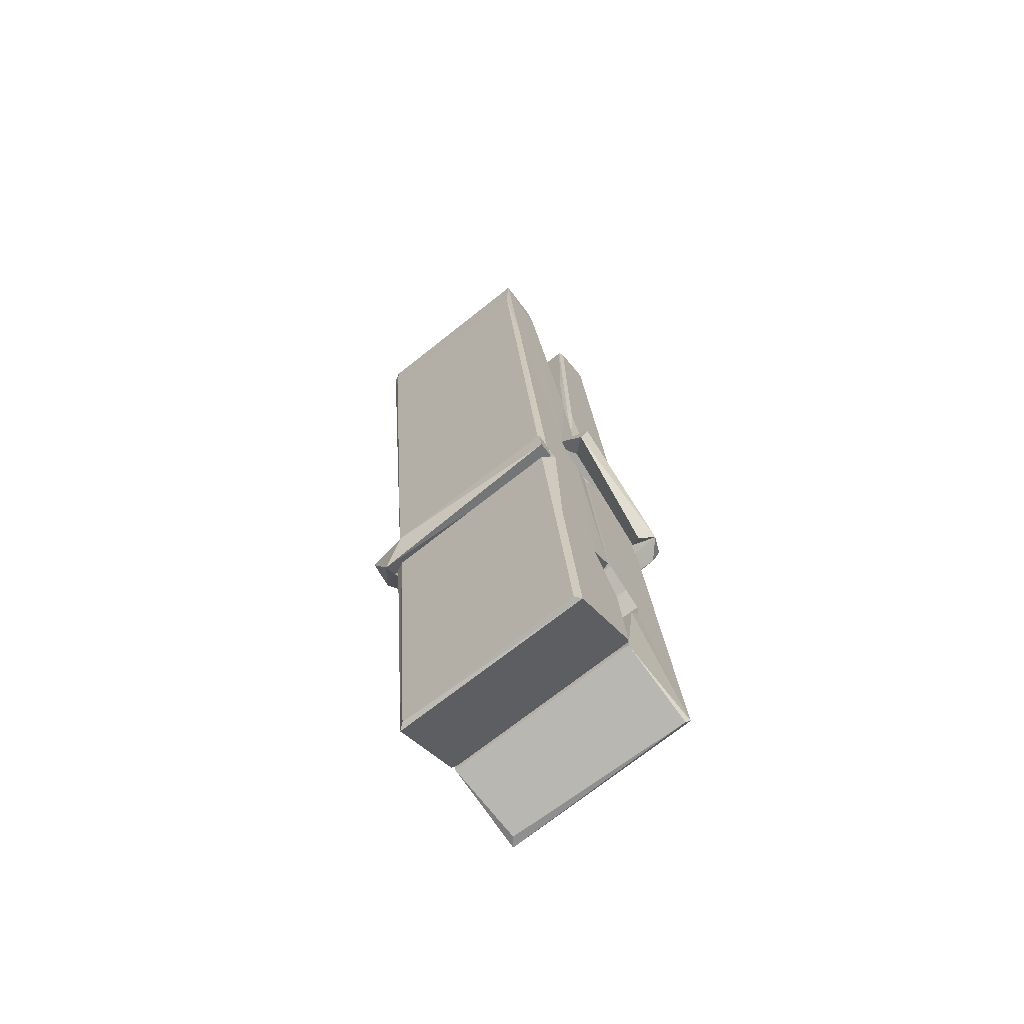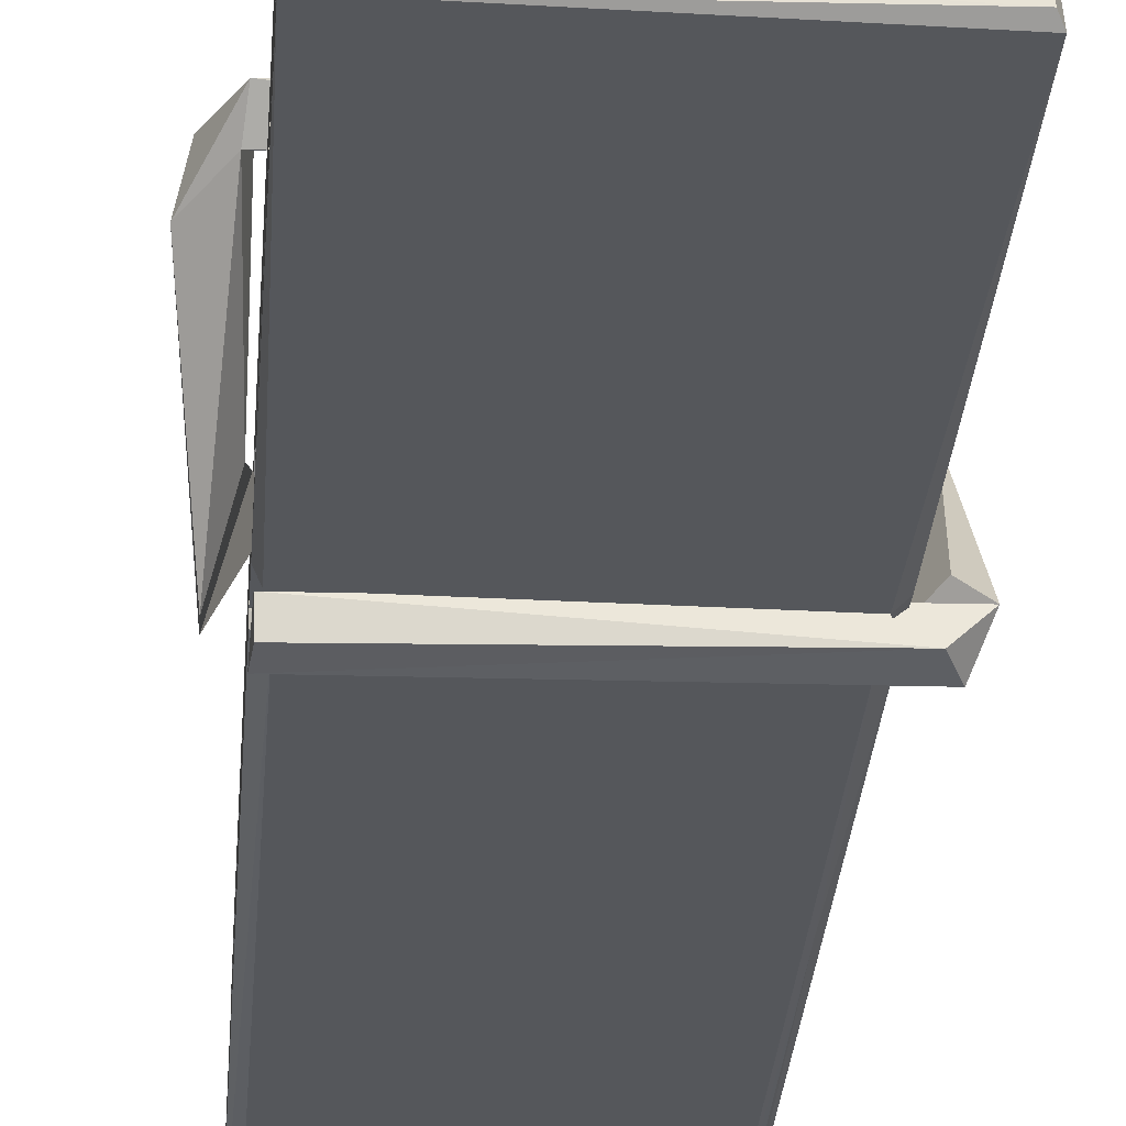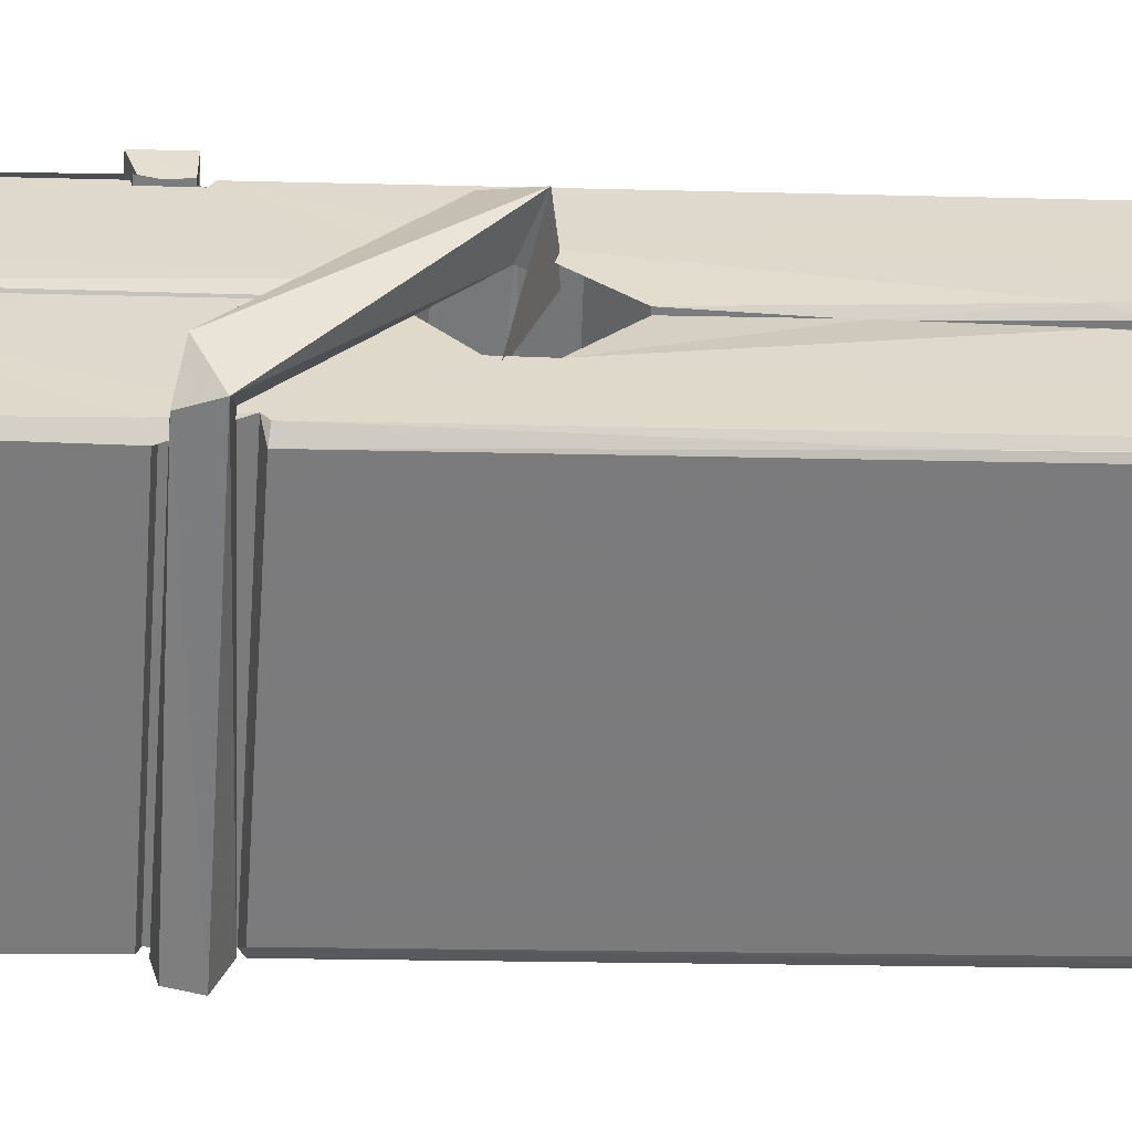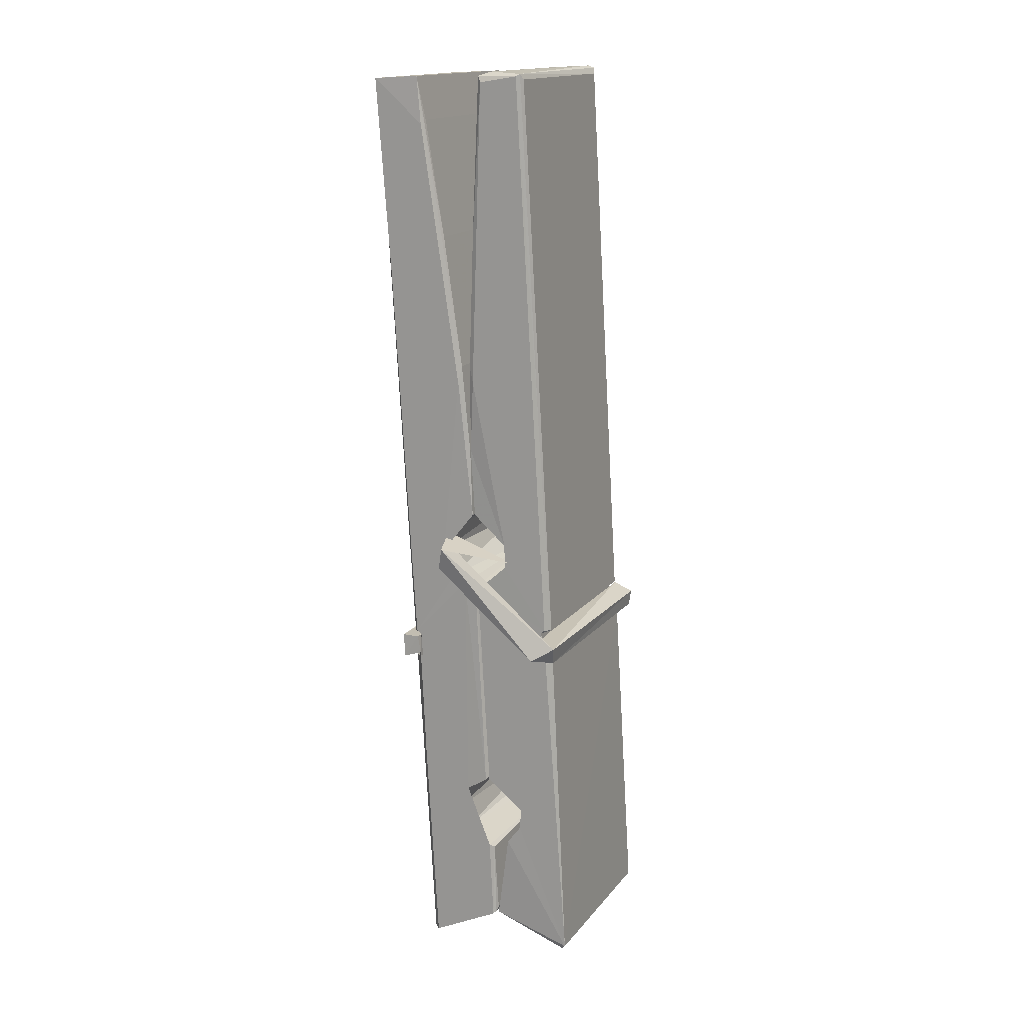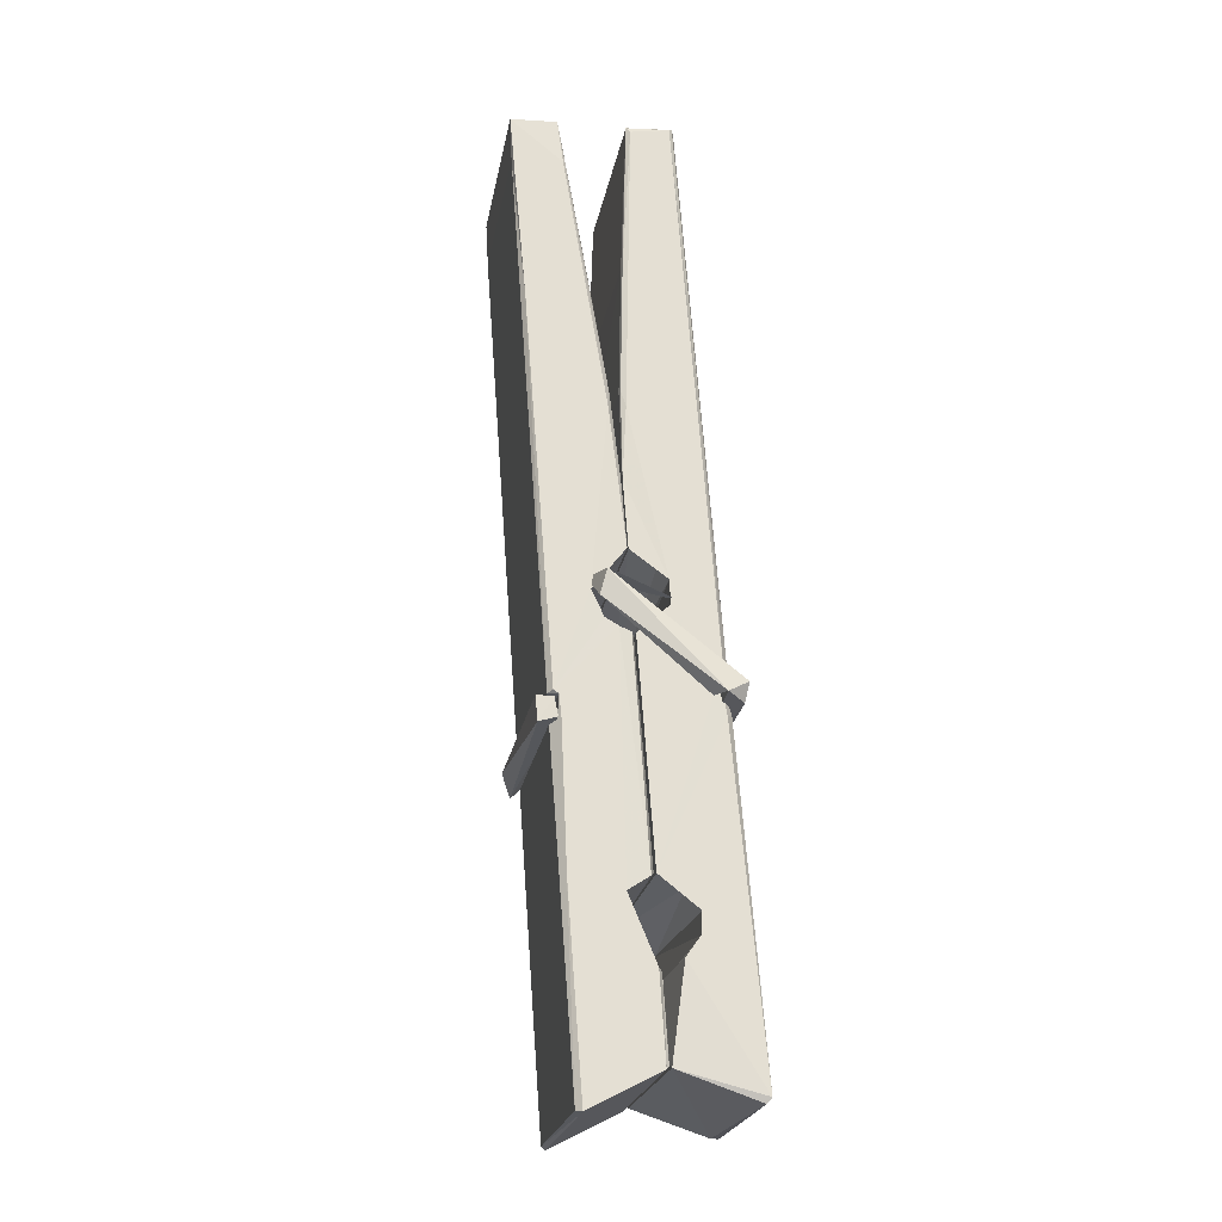
<metadata>
{"format":"obj","ext":"obj","renderer":"f3d","projection":"perspective","resolution":1024,"background":"white","views":[{"elev":-69.4,"azim":38.8,"up":"+Y"},{"elev":-30.6,"azim":-2.3,"up":"+Z"},{"elev":-58.9,"azim":87.9,"up":"+Z"},{"elev":17.5,"azim":115.0,"up":"+Y"},{"elev":-21.6,"azim":80.3,"up":"+Y"}]}
</metadata>
<code>
v 0.8852 -0.6225 -1.537
v 1.049 -0.5885 -1.596
v 0.887 -0.5902 -1.597
v 0.8908 -0.5867 -1.598
v 0.8735 -0.04371 -1.553
v 0.8751 0.03552 -1.541
v 0.8727 0.1326 -1.523
v 0.8778 -0.07505 -1.559
v 1.031 0.1335 -1.522
v 0.8717 0.1288 -1.48
v 0.8715 -0.1041 -1.56
v 0.8648 0.1679 -1.517
v 1.045 -0.454 -1.588
v 0.8782 -0.3483 -1.518
v 0.8758 -0.2708 -1.564
v 0.8821 -0.5201 -1.584
v 0.8822 -0.5131 -1.571
v 0.8811 -0.465 -1.575
v 1.047 -0.5065 -1.569
v 1.041 -0.4859 -1.562
v 0.8868 -0.5032 -1.564
v 1.04 -0.2385 -1.545
v 1.036 -0.2205 -1.549
v 0.8746 -0.2201 -1.552
v 0.8753 -0.2081 -1.571
v 1.038 -0.203 -1.572
v 0.8831 -0.325 -1.512
v 1.025 0.1366 -1.524
v 1.028 0.1725 -1.518
v 1.032 -0.07104 -1.56
v 1.04 -0.2603 -1.555
v 1.04 -0.2703 -1.575
v 1.041 -0.2665 -1.566
v 1.04 -0.4511 -1.59
v 1.047 -0.5861 -1.599
v 1.043 -0.5827 -1.599
v 1.046 -0.3419 -1.523
v 0.8853 -0.3483 -1.514
v 1.026 0.1334 -1.481
v 1.028 0.03949 -1.542
v 0.8759 -0.2501 -1.544
v 0.8843 -0.4564 -1.589
v 0.8915 -0.4849 -1.561
v 1.047 -0.5186 -1.592
v 0.8797 -0.1493 -1.567
v 1.034 -0.1453 -1.568
v 0.8749 -0.2317 -1.545
v 0.8652 0.1626 -1.481
v 0.8721 0.1657 -1.478
v 1.03 0.1698 -1.479
v 1.034 0.01007 -1.493
v 1.042 -0.3195 -1.517
v 1.043 -0.5215 -1.595
v 1.05 -0.6179 -1.539
v 1.046 -0.6169 -1.534
v 0.8905 -0.6204 -1.533
v 0.884 -0.593 -1.595
v 1.036 -0.08487 -1.558
v 1.046 -0.4653 -1.57
v 0.8807 -0.2761 -1.576
v 1.035 -0.2723 -1.577
v 1.042 -0.3219 -1.522
v 0.876 -0.2767 -1.573
v 1.043 -0.3453 -1.52
v 1.038 -0.3443 -1.515
v 0.8872 -0.5255 -1.594
v 0.8775 -0.3262 -1.52
v 0.8781 -0.3462 -1.522
v 1.038 -0.321 -1.513
v 0.8678 0.1723 -1.573
v 1.046 -0.5869 -1.601
v 0.8744 -0.07459 -1.566
v 0.8714 0.03682 -1.569
v 1.029 0.169 -1.577
v 1.029 0.1746 -1.61
v 1.036 -0.08381 -1.572
v 1.034 -0.07039 -1.568
v 1.031 0.04161 -1.571
v 0.871 -0.08813 -1.571
v 0.8806 -0.4564 -1.59
v 1.045 -0.4521 -1.591
v 1.047 -0.511 -1.611
v 0.8807 -0.4748 -1.621
v 0.88 -0.3335 -1.649
v 1.045 -0.4613 -1.612
v 0.8786 -0.2391 -1.605
v 1.036 -0.214 -1.596
v 0.8813 -0.2157 -1.591
v 1.039 -0.2267 -1.604
v 0.8741 -0.2081 -1.573
v 0.8753 -0.2564 -1.602
v 1.04 -0.2588 -1.598
v 1.04 -0.2469 -1.604
v 1.036 -0.2029 -1.574
v 0.8762 -0.2759 -1.577
v 0.8698 0.1679 -1.613
v 1.03 -0.07054 -1.567
v 1.046 -0.4951 -1.622
v 1.036 -0.3295 -1.65
v 1.033 -0.1188 -1.634
v 1.023 0.1719 -1.614
v 1.023 0.1775 -1.585
v 1.026 0.1741 -1.574
v 1.027 0.04146 -1.57
v 0.8746 -0.2276 -1.602
v 1.046 -0.4774 -1.623
v 0.8818 -0.5097 -1.616
v 0.8839 -0.5903 -1.599
v 0.8762 -0.1492 -1.568
v 1.035 -0.1452 -1.569
v 1.035 -0.3004 -1.648
v 0.864 0.1726 -1.61
v 0.8697 0.1748 -1.608
v 1.026 0.1766 -1.612
v 1.041 -0.2996 -1.644
v 1.042 -0.3316 -1.645
v 1.048 -0.6049 -1.669
v 0.89 -0.6119 -1.661
v 0.8768 -0.3323 -1.64
v 0.8644 0.1645 -1.576
v 1.046 -0.6092 -1.666
v 0.8821 -0.3043 -1.647
v 0.8762 -0.3043 -1.643
v 1.04 -0.2714 -1.578
v 0.8762 -0.3069 -1.639
v 0.8871 -0.5248 -1.595
v 0.884 -0.6112 -1.668
v 1.041 -0.3027 -1.64
v 1.036 -0.3282 -1.642
v 0.8776 -0.3069 -1.645
v 1.042 -0.3085 -1.639
v 1.05 -0.3244 -1.656
v 0.8776 -0.3298 -1.647
v 1.064 -0.3206 -1.641
v 0.8781 -0.3267 -1.66
v 0.8764 -0.3136 -1.662
v 1.045 -0.3451 -1.506
v 1.044 -0.34 -1.521
v 1.044 -0.2395 -1.562
v 0.8586 -0.3255 -1.507
v 1.038 -0.243 -1.612
v 1.028 -0.2255 -1.543
v 0.8823 -0.2735 -1.589
v 0.8743 -0.2198 -1.545
v 0.8616 -0.2246 -1.6
v 0.8622 -0.2488 -1.608
v 0.853 -0.3189 -1.531
v 0.8731 -0.2646 -1.57
v 0.8972 -0.3392 -1.498
v 0.8733 -0.3521 -1.508
v 0.8712 -0.3391 -1.521
v 1.043 -0.3248 -1.518
v 0.8742 -0.3281 -1.51
v 1.044 -0.3247 -1.504
v 1.063 -0.2303 -1.553
v 1.058 -0.25 -1.549
v 1.052 -0.3207 -1.633
v 1.056 -0.3095 -1.659
f 49 29 12
f 8 5 6
f 5 7 6
f 7 40 6
f 40 8 6
f 58 30 29
f 58 29 9
f 12 5 11
f 18 15 42
f 15 63 42
f 20 59 19
f 38 14 1
f 18 43 17
f 18 59 43
f 17 43 21
f 22 23 26
f 41 31 15
f 15 32 60
f 7 5 12
f 50 9 29
f 48 10 49
f 28 12 29
f 28 29 40
f 29 30 40
f 23 24 26
f 22 47 23
f 47 24 23
f 41 22 31
f 18 13 59
f 43 59 20
f 19 17 21
f 21 20 19
f 44 16 19
f 16 17 19
f 54 57 2
f 69 52 51
f 39 51 50
f 28 7 12
f 30 8 40
f 40 7 28
f 25 45 26
f 25 26 24
f 47 22 41
f 31 33 15
f 33 32 15
f 34 13 42
f 42 13 18
f 43 20 21
f 36 35 3
f 36 3 4
f 57 3 2
f 3 35 2
f 10 39 50
f 10 50 49
f 25 11 45
f 11 5 8
f 11 8 45
f 45 8 30
f 26 45 46
f 45 30 46
f 58 22 26
f 26 46 58
f 46 30 58
f 51 39 69
f 39 10 69
f 25 24 11
f 47 67 48
f 67 27 48
f 48 27 10
f 51 9 50
f 22 9 51
f 52 22 51
f 64 37 55
f 55 56 54
f 54 56 1
f 4 3 66
f 36 4 66
f 36 66 53
f 35 36 53
f 35 53 2
f 56 55 38
f 66 3 57
f 1 18 17
f 14 18 1
f 15 18 14
f 47 11 24
f 11 47 48
f 12 11 48
f 49 12 48
f 29 49 50
f 9 22 58
f 31 22 52
f 31 52 33
f 64 19 59
f 19 64 44
f 2 44 64
f 2 64 54
f 57 54 1
f 32 61 60
f 33 13 32
f 62 33 52
f 47 41 15
f 15 60 63
f 60 61 42
f 34 42 61
f 32 13 34
f 32 34 61
f 33 59 13
f 64 59 33
f 38 55 65
f 55 37 65
f 14 68 15
f 60 42 63
f 66 16 44
f 66 44 53
f 2 53 44
f 55 54 64
f 38 1 56
f 17 57 1
f 57 17 16
f 66 57 16
f 15 68 67
f 62 37 64
f 68 37 62
f 68 62 67
f 64 33 62
f 52 69 62
f 67 62 69
f 67 69 27
f 47 15 67
f 69 10 27
f 37 38 65
f 38 37 68
f 68 14 38
f 82 117 71
f 75 76 74
f 76 77 78
f 76 78 74
f 78 103 74
f 73 72 79
f 73 79 120
f 83 85 106
f 83 80 85
f 83 106 98
f 83 98 107
f 106 116 98
f 105 86 91
f 87 94 89
f 112 123 122
f 123 90 105
f 90 88 105
f 70 73 120
f 103 78 104
f 78 77 97
f 78 97 104
f 88 94 87
f 89 86 105
f 105 87 89
f 93 86 89
f 117 116 99
f 115 100 111
f 96 111 101
f 111 100 101
f 100 114 101
f 72 73 104
f 73 70 103
f 73 103 104
f 104 97 72
f 90 109 94
f 94 88 90
f 105 88 87
f 92 91 93
f 91 86 93
f 95 91 92
f 92 124 95
f 95 81 80
f 80 81 85
f 98 82 107
f 107 82 126
f 108 71 118
f 127 121 117
f 114 112 96
f 114 96 101
f 102 103 70
f 72 97 110
f 72 110 109
f 110 94 109
f 97 77 110
f 89 94 110
f 89 110 76
f 110 77 76
f 122 111 96
f 96 112 122
f 79 72 109
f 109 90 79
f 127 84 119
f 113 112 114
f 114 102 113
f 75 102 114
f 75 114 100
f 75 100 115
f 121 127 118
f 126 71 108
f 84 127 117
f 99 84 117
f 127 83 107
f 127 119 83
f 95 123 91
f 91 123 105
f 90 123 112
f 90 112 79
f 112 120 79
f 112 70 120
f 70 112 113
f 70 113 102
f 102 75 103
f 103 75 74
f 76 75 89
f 75 115 89
f 115 93 89
f 81 128 116
f 106 85 81
f 106 81 116
f 98 116 117
f 98 117 82
f 121 71 117
f 71 121 118
f 127 108 118
f 92 93 124
f 93 115 124
f 123 95 125
f 81 95 124
f 128 81 124
f 124 115 128
f 128 115 111
f 111 122 125
f 111 125 128
f 122 123 125
f 80 83 119
f 71 126 82
f 127 107 108
f 107 126 108
f 119 129 128
f 128 125 119
f 80 125 95
f 125 80 119
f 99 116 128
f 99 128 129
f 99 129 119
f 119 84 99
f 131 158 130
f 132 136 158
f 132 134 133
f 130 136 133
f 132 133 135
f 136 132 135
f 130 158 136
f 149 137 154
f 154 152 153
f 155 134 158
f 158 131 139
f 151 148 153
f 147 146 151
f 155 142 156
f 156 142 139
f 155 139 142
f 142 155 141
f 141 155 142
f 145 144 143
f 145 143 144
f 148 145 144
f 144 145 148
f 146 145 148
f 147 145 146
f 146 148 151
f 147 140 145
f 156 139 131
f 134 155 156
f 155 158 139
f 145 140 148
f 147 150 140
f 150 147 151
f 150 149 140
f 140 153 148
f 153 140 154
f 154 140 149
f 151 138 150
f 153 152 151
f 138 152 137
f 137 152 154
f 150 137 149
f 137 150 138
f 138 151 152
f 157 134 156
f 157 156 131
f 157 131 134
f 132 158 134
f 134 131 133
f 131 130 133
f 133 136 135
f 49 29 12
f 8 5 6
f 5 7 6
f 7 40 6
f 40 8 6
f 58 30 29
f 58 29 9
f 12 5 11
f 18 15 42
f 15 63 42
f 20 59 19
f 38 14 1
f 18 43 17
f 18 59 43
f 17 43 21
f 22 23 26
f 41 31 15
f 15 32 60
f 7 5 12
f 50 9 29
f 48 10 49
f 28 12 29
f 28 29 40
f 29 30 40
f 23 24 26
f 22 47 23
f 47 24 23
f 41 22 31
f 18 13 59
f 43 59 20
f 19 17 21
f 21 20 19
f 44 16 19
f 16 17 19
f 54 57 2
f 69 52 51
f 39 51 50
f 28 7 12
f 30 8 40
f 40 7 28
f 25 45 26
f 25 26 24
f 47 22 41
f 31 33 15
f 33 32 15
f 34 13 42
f 42 13 18
f 43 20 21
f 36 35 3
f 36 3 4
f 57 3 2
f 3 35 2
f 10 39 50
f 10 50 49
f 25 11 45
f 11 5 8
f 11 8 45
f 45 8 30
f 26 45 46
f 45 30 46
f 58 22 26
f 26 46 58
f 46 30 58
f 51 39 69
f 39 10 69
f 25 24 11
f 47 67 48
f 67 27 48
f 48 27 10
f 51 9 50
f 22 9 51
f 52 22 51
f 64 37 55
f 55 56 54
f 54 56 1
f 4 3 66
f 36 4 66
f 36 66 53
f 35 36 53
f 35 53 2
f 56 55 38
f 66 3 57
f 1 18 17
f 14 18 1
f 15 18 14
f 47 11 24
f 11 47 48
f 12 11 48
f 49 12 48
f 29 49 50
f 9 22 58
f 31 22 52
f 31 52 33
f 64 19 59
f 19 64 44
f 2 44 64
f 2 64 54
f 57 54 1
f 32 61 60
f 33 13 32
f 62 33 52
f 47 41 15
f 15 60 63
f 60 61 42
f 34 42 61
f 32 13 34
f 32 34 61
f 33 59 13
f 64 59 33
f 38 55 65
f 55 37 65
f 14 68 15
f 60 42 63
f 66 16 44
f 66 44 53
f 2 53 44
f 55 54 64
f 38 1 56
f 17 57 1
f 57 17 16
f 66 57 16
f 15 68 67
f 62 37 64
f 68 37 62
f 68 62 67
f 64 33 62
f 52 69 62
f 67 62 69
f 67 69 27
f 47 15 67
f 69 10 27
f 37 38 65
f 38 37 68
f 68 14 38
f 82 117 71
f 75 76 74
f 76 77 78
f 76 78 74
f 78 103 74
f 73 72 79
f 73 79 120
f 83 85 106
f 83 80 85
f 83 106 98
f 83 98 107
f 106 116 98
f 105 86 91
f 87 94 89
f 112 123 122
f 123 90 105
f 90 88 105
f 70 73 120
f 103 78 104
f 78 77 97
f 78 97 104
f 88 94 87
f 89 86 105
f 105 87 89
f 93 86 89
f 117 116 99
f 115 100 111
f 96 111 101
f 111 100 101
f 100 114 101
f 72 73 104
f 73 70 103
f 73 103 104
f 104 97 72
f 90 109 94
f 94 88 90
f 105 88 87
f 92 91 93
f 91 86 93
f 95 91 92
f 92 124 95
f 95 81 80
f 80 81 85
f 98 82 107
f 107 82 126
f 108 71 118
f 127 121 117
f 114 112 96
f 114 96 101
f 102 103 70
f 72 97 110
f 72 110 109
f 110 94 109
f 97 77 110
f 89 94 110
f 89 110 76
f 110 77 76
f 122 111 96
f 96 112 122
f 79 72 109
f 109 90 79
f 127 84 119
f 113 112 114
f 114 102 113
f 75 102 114
f 75 114 100
f 75 100 115
f 121 127 118
f 126 71 108
f 84 127 117
f 99 84 117
f 127 83 107
f 127 119 83
f 95 123 91
f 91 123 105
f 90 123 112
f 90 112 79
f 112 120 79
f 112 70 120
f 70 112 113
f 70 113 102
f 102 75 103
f 103 75 74
f 76 75 89
f 75 115 89
f 115 93 89
f 81 128 116
f 106 85 81
f 106 81 116
f 98 116 117
f 98 117 82
f 121 71 117
f 71 121 118
f 127 108 118
f 92 93 124
f 93 115 124
f 123 95 125
f 81 95 124
f 128 81 124
f 124 115 128
f 128 115 111
f 111 122 125
f 111 125 128
f 122 123 125
f 80 83 119
f 71 126 82
f 127 107 108
f 107 126 108
f 119 129 128
f 128 125 119
f 80 125 95
f 125 80 119
f 99 116 128
f 99 128 129
f 99 129 119
f 119 84 99
f 131 158 130
f 132 136 158
f 132 134 133
f 130 136 133
f 132 133 135
f 136 132 135
f 130 158 136
f 149 137 154
f 154 152 153
f 155 134 158
f 158 131 139
f 151 148 153
f 147 146 151
f 155 142 156
f 156 142 139
f 155 139 142
f 142 155 141
f 141 155 142
f 145 144 143
f 145 143 144
f 148 145 144
f 144 145 148
f 146 145 148
f 147 145 146
f 146 148 151
f 147 140 145
f 156 139 131
f 134 155 156
f 155 158 139
f 145 140 148
f 147 150 140
f 150 147 151
f 150 149 140
f 140 153 148
f 153 140 154
f 154 140 149
f 151 138 150
f 153 152 151
f 138 152 137
f 137 152 154
f 150 137 149
f 137 150 138
f 138 151 152
f 157 134 156
f 157 156 131
f 157 131 134
f 132 158 134
f 134 131 133
f 131 130 133
f 133 136 135

</code>
